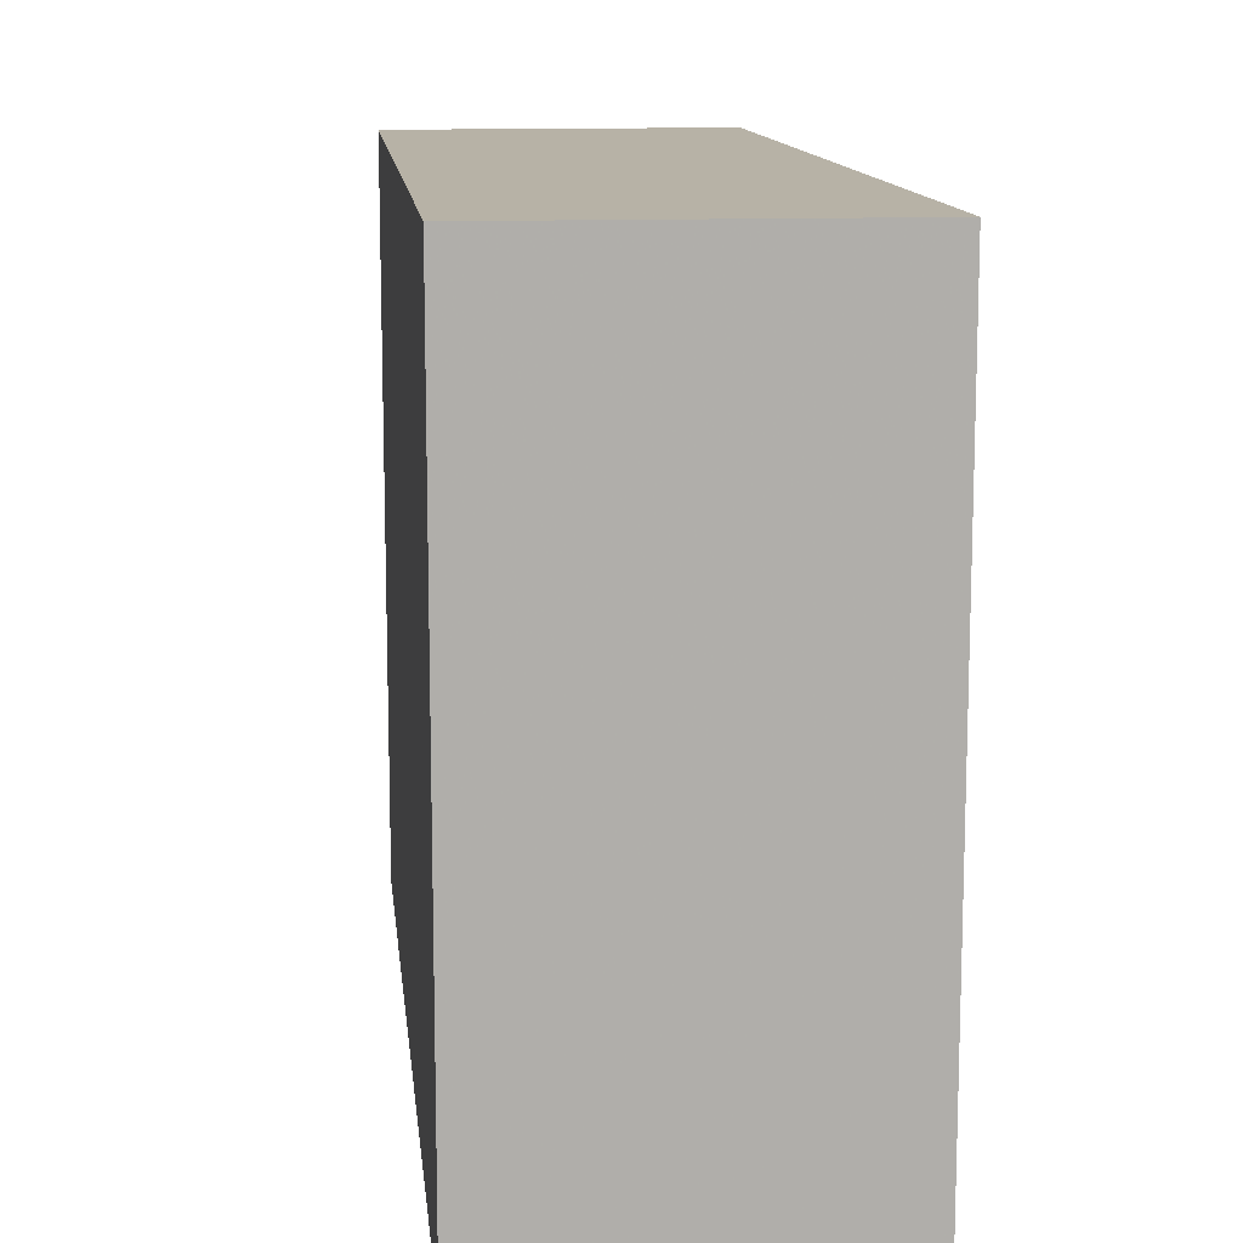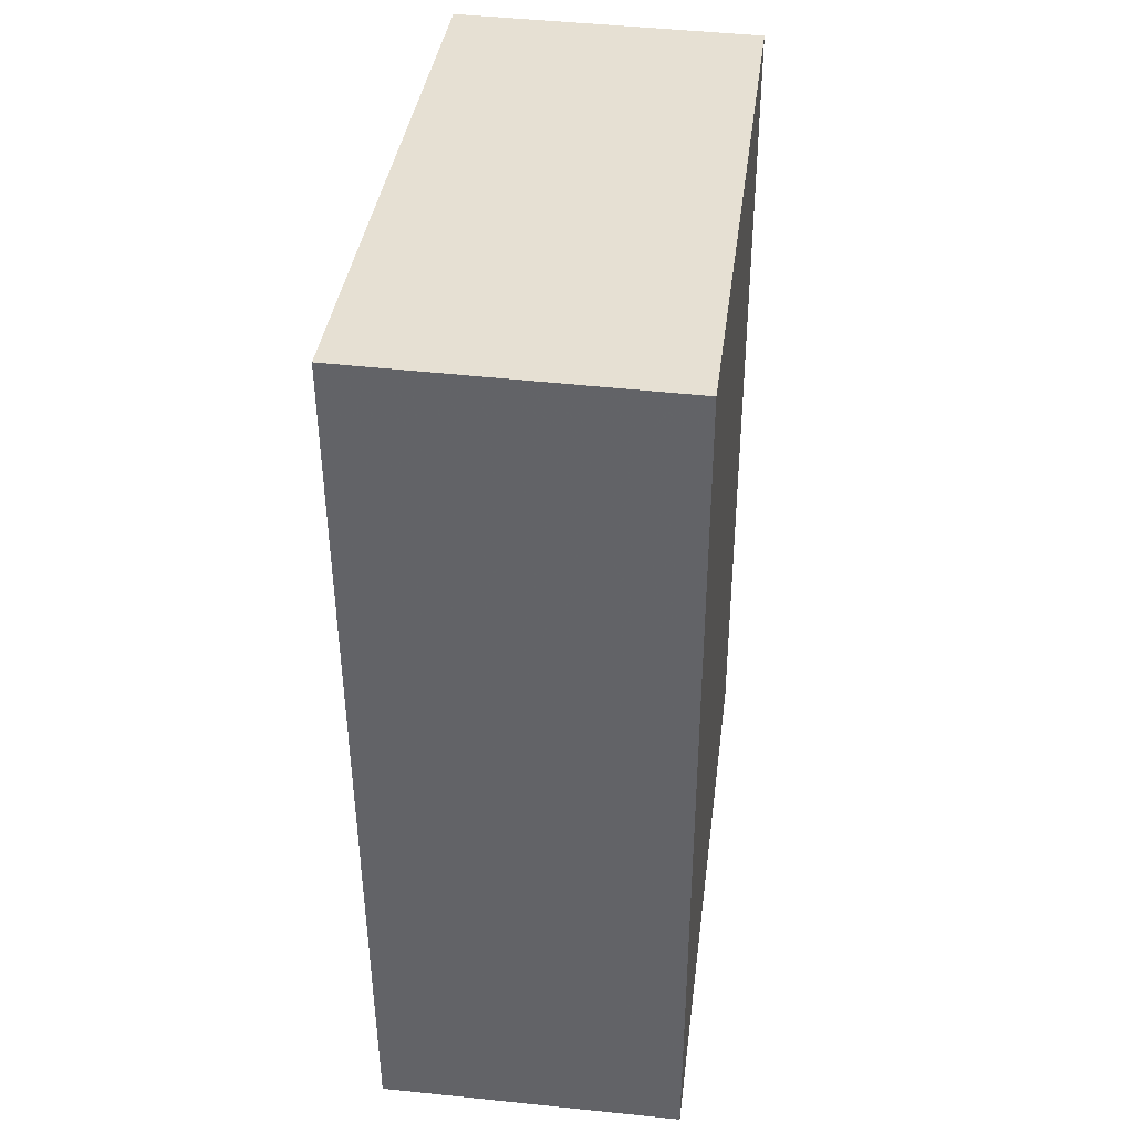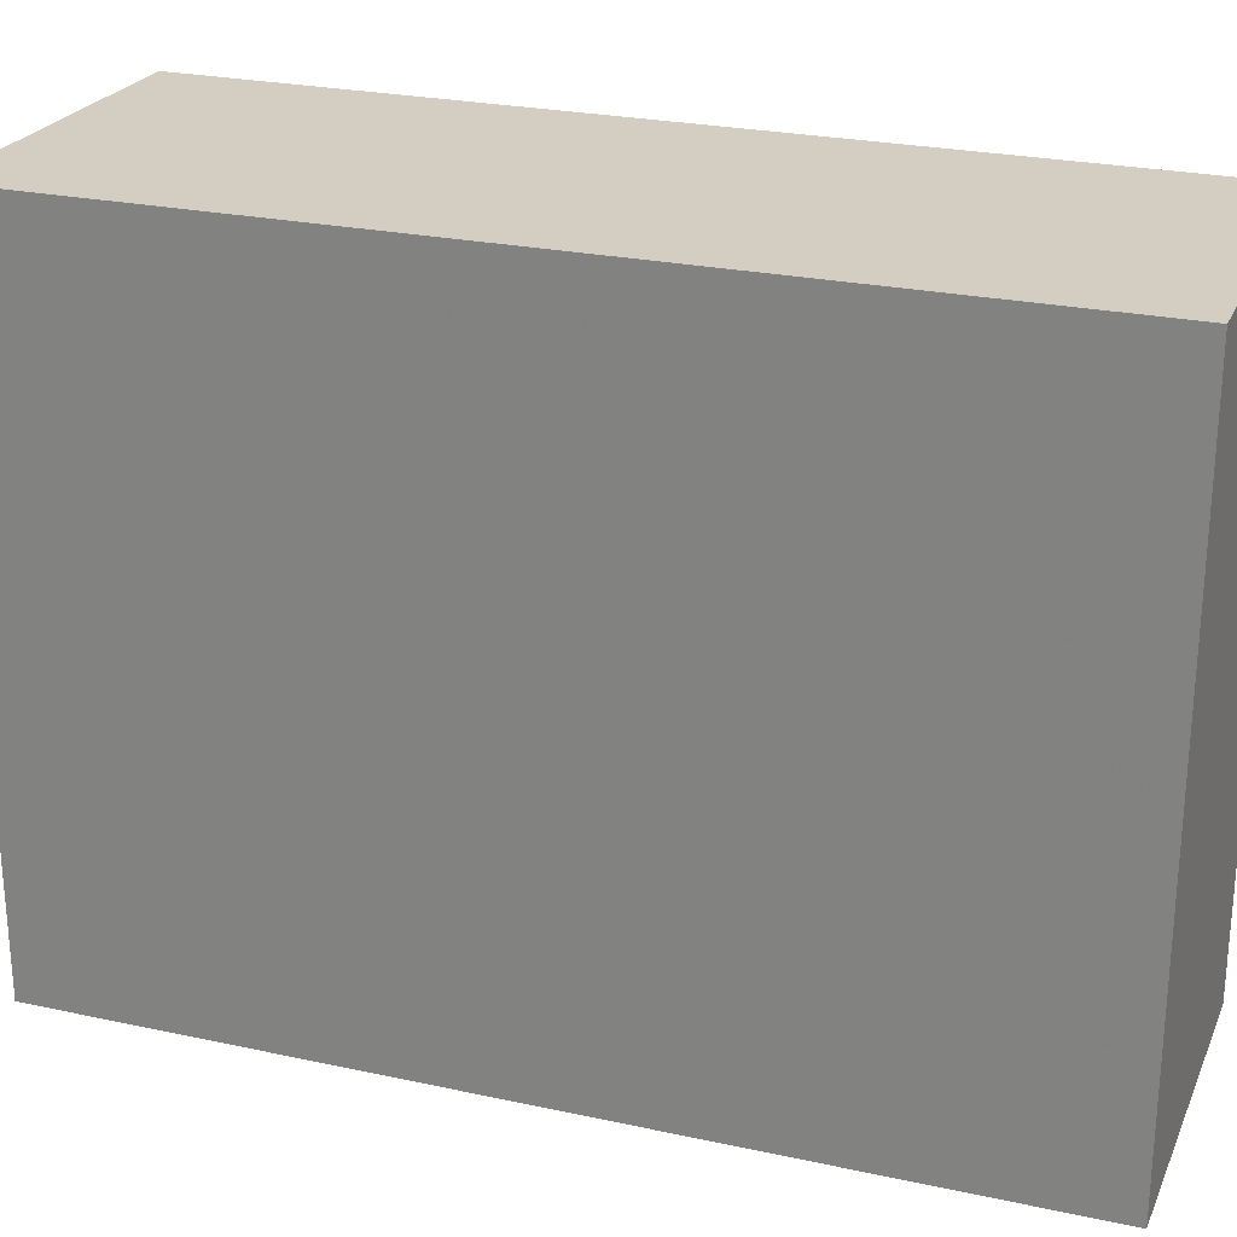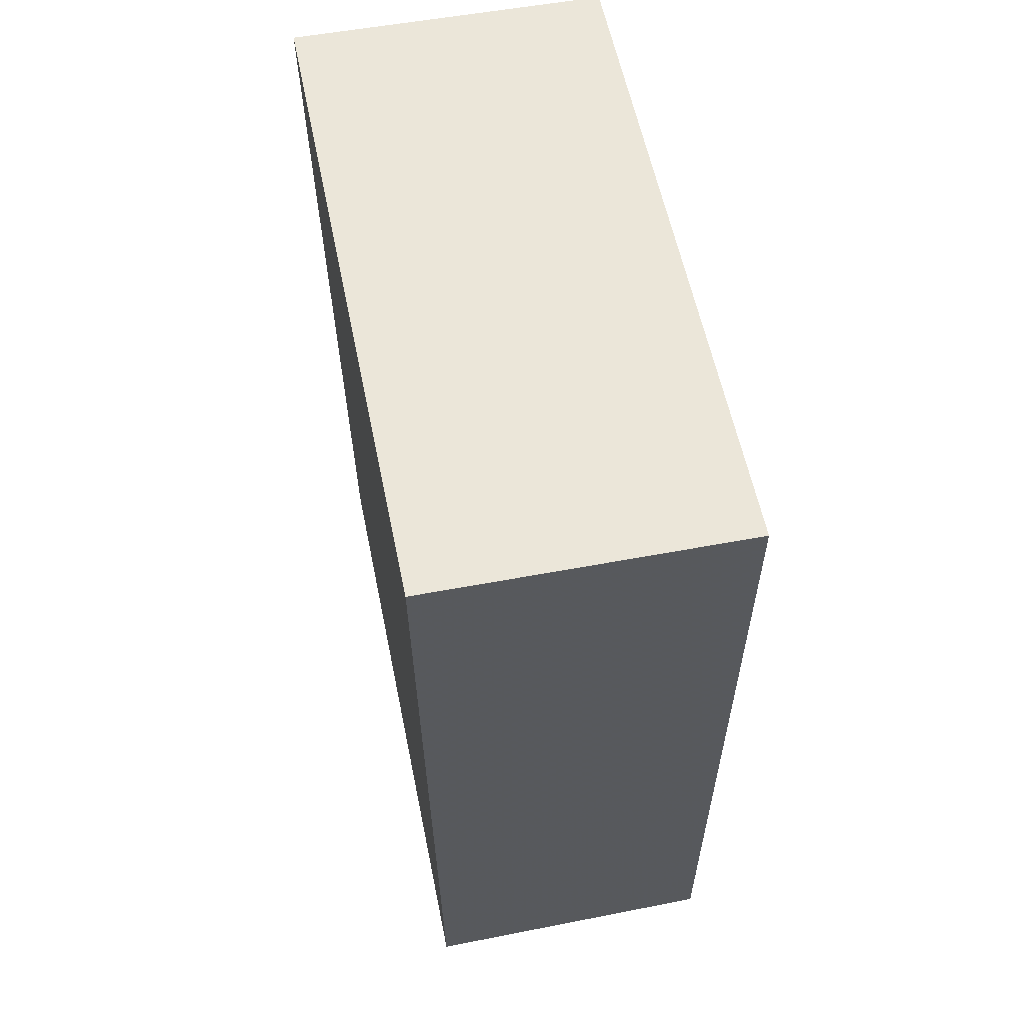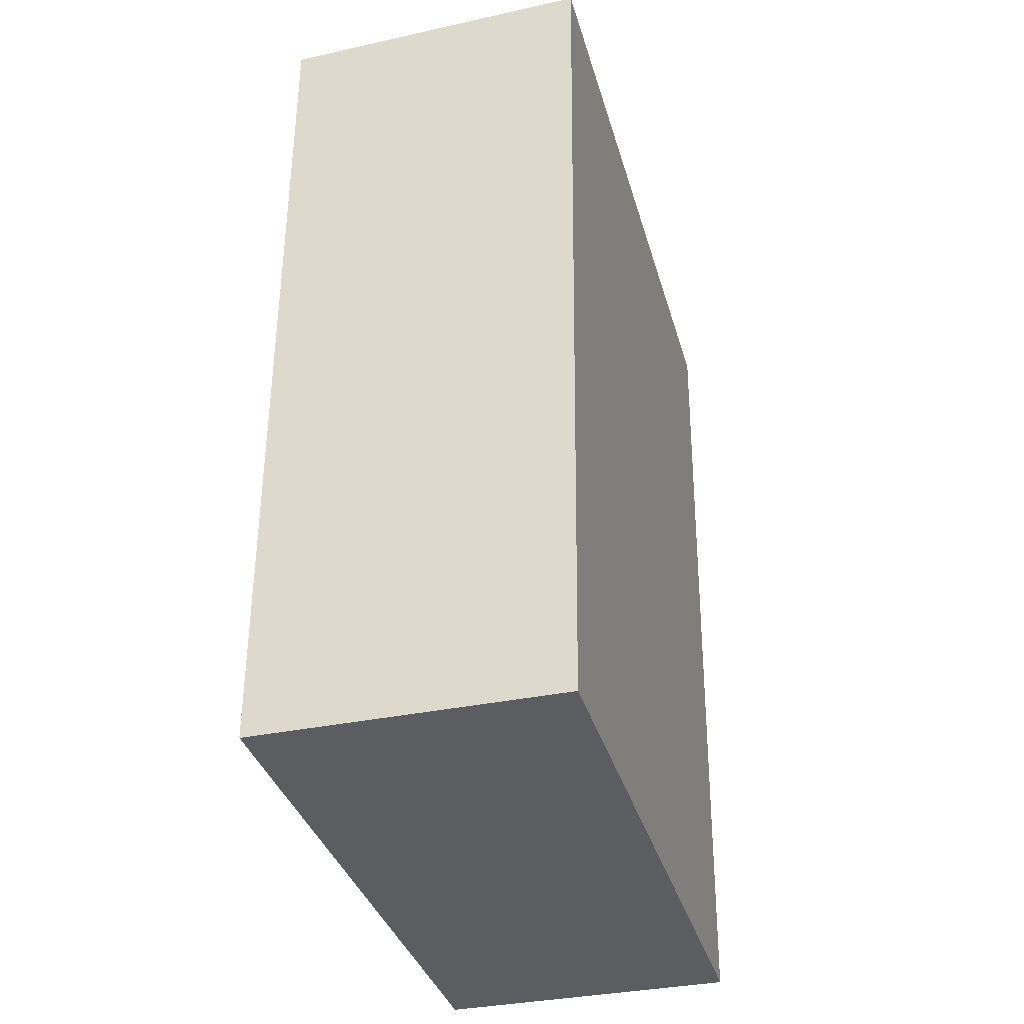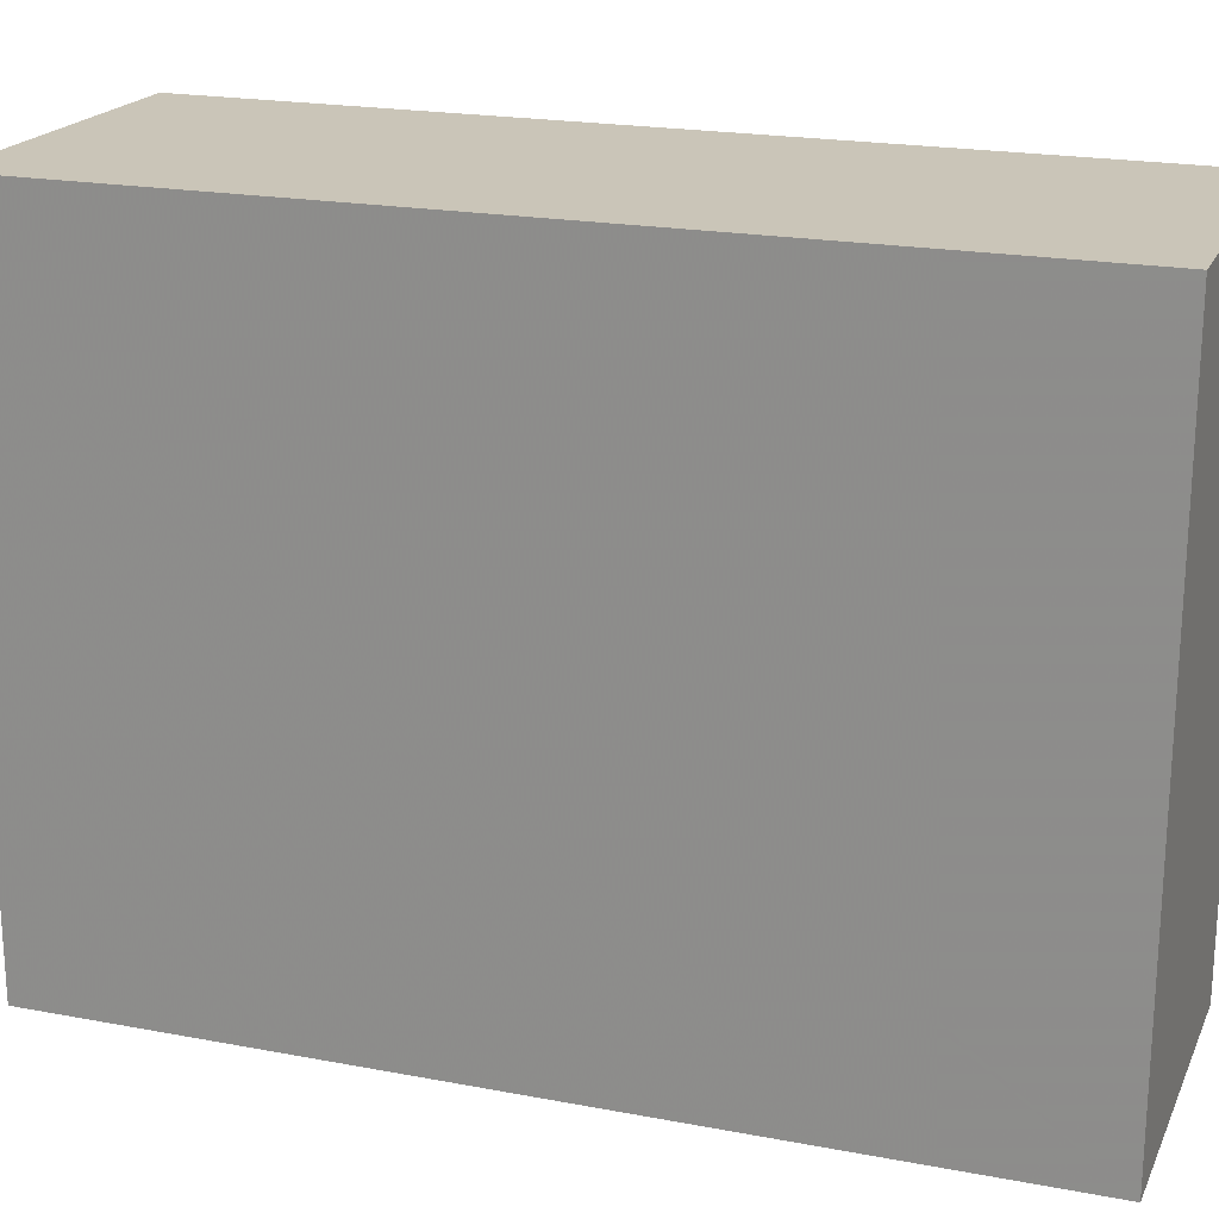
<metadata>
{"format":"obj","ext":"obj","renderer":"f3d","projection":"perspective","resolution":1024,"background":"white","views":[{"elev":12.5,"azim":-6.1,"up":"+Y"},{"elev":38.0,"azim":-172.7,"up":"+Z"},{"elev":24.9,"azim":110.0,"up":"+Y"},{"elev":58.5,"azim":168.5,"up":"+Z"},{"elev":-35.6,"azim":15.4,"up":"+Z"},{"elev":20.4,"azim":109.6,"up":"+Y"}]}
</metadata>
<code>
v 0.00934 -0.1977 0.2887
v 0.00934 -0.2171 0.2887
v 0.00906 -0.1977 0.2626
v 0 -0.1977 0.2626
v 0 -0.1977 0.2885
v 0 -0.2171 0.2626
v 0.00906 -0.2171 0.2626
v 0 -0.2171 0.2885
f 1 3 4
f 5 2 1
f 5 1 4
f 6 4 3
f 6 5 4
f 7 6 3
f 7 2 6
f 7 1 2
f 7 3 1
f 8 6 2
f 8 2 5
f 8 5 6

</code>
